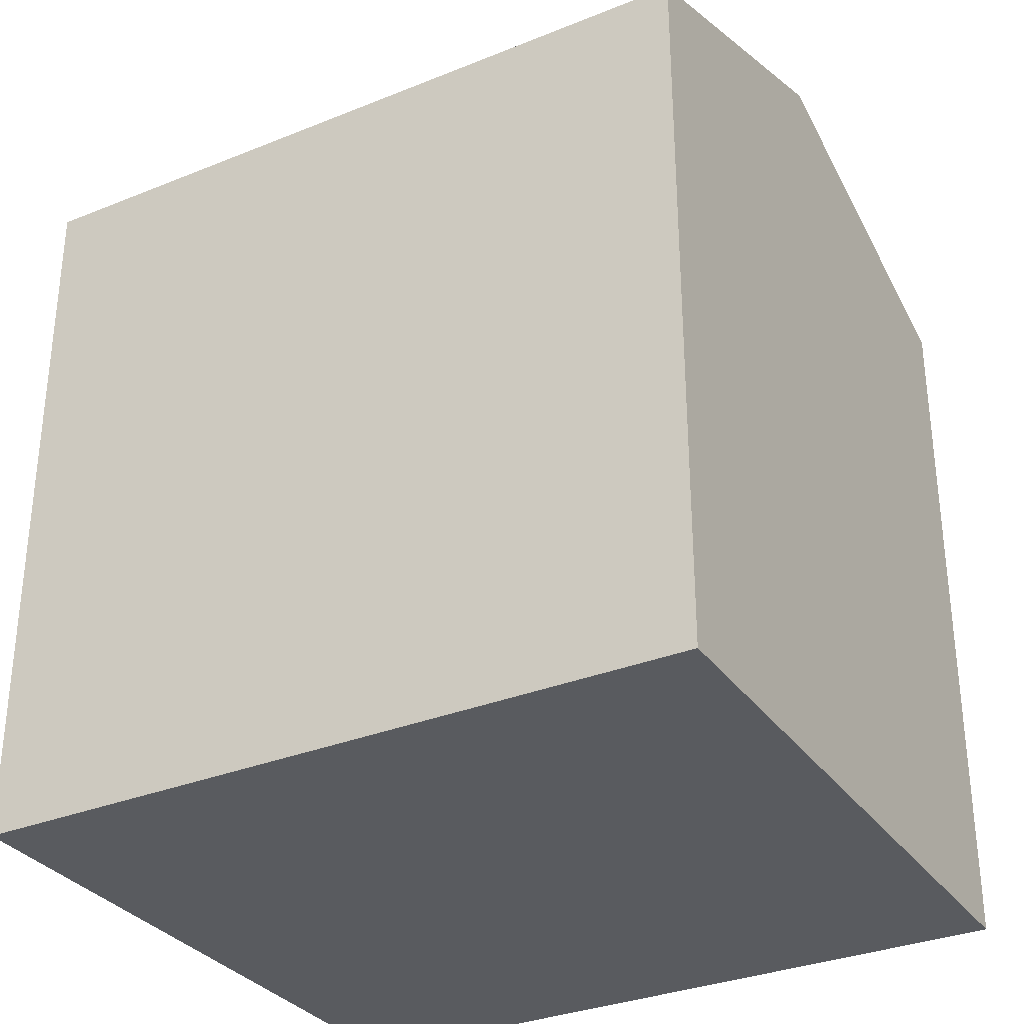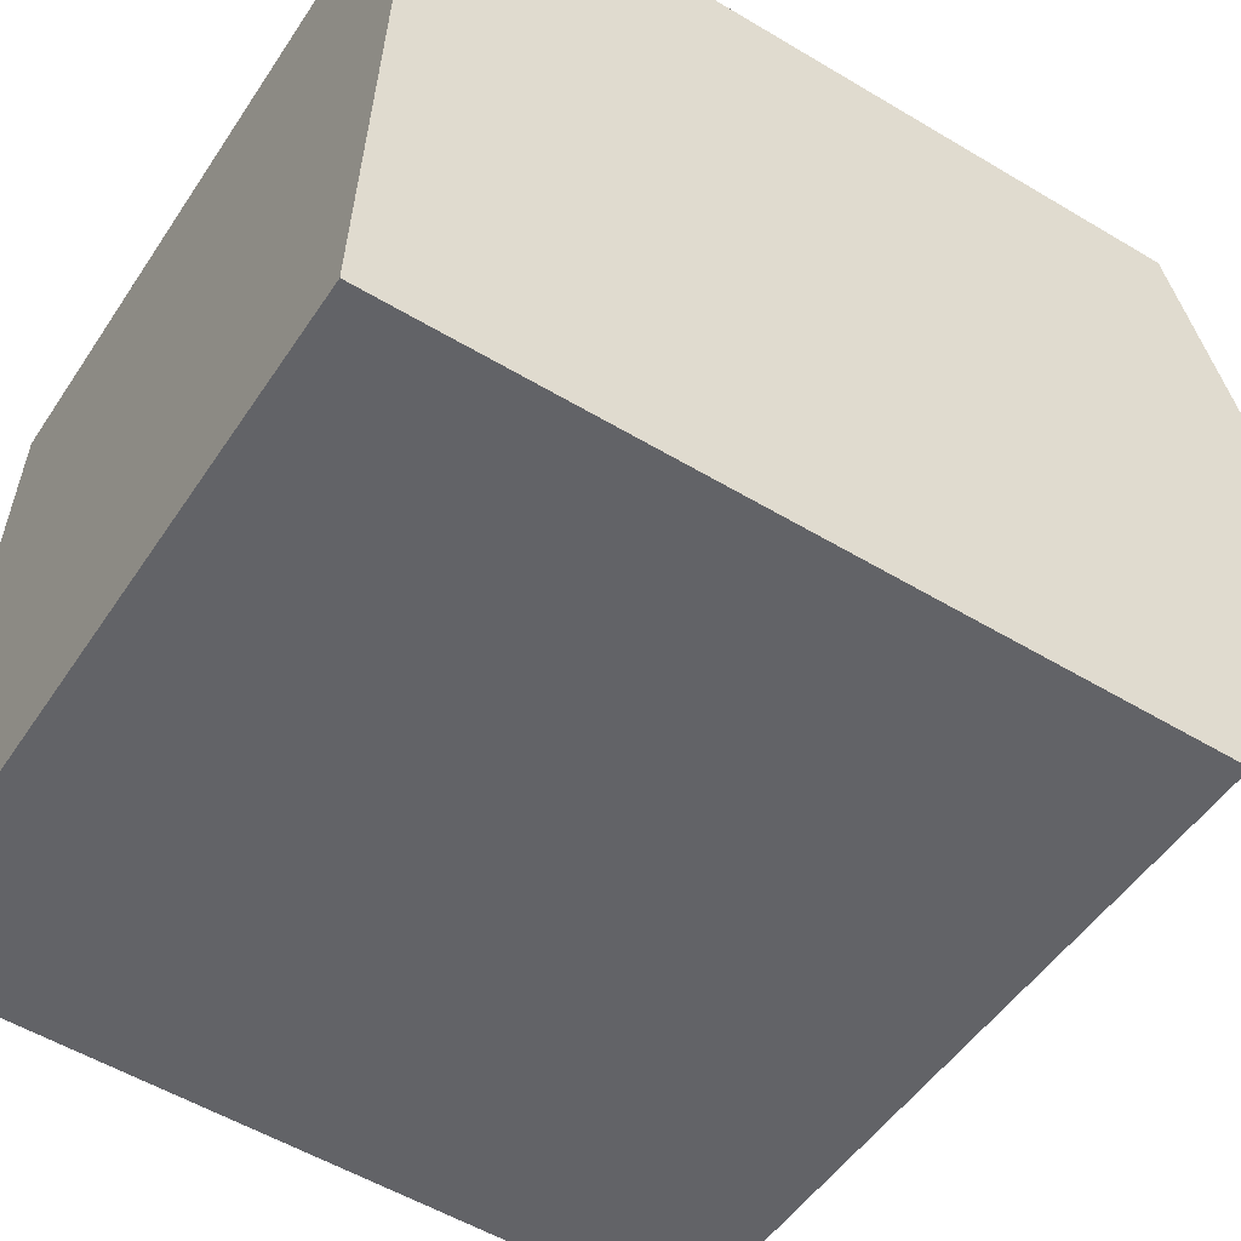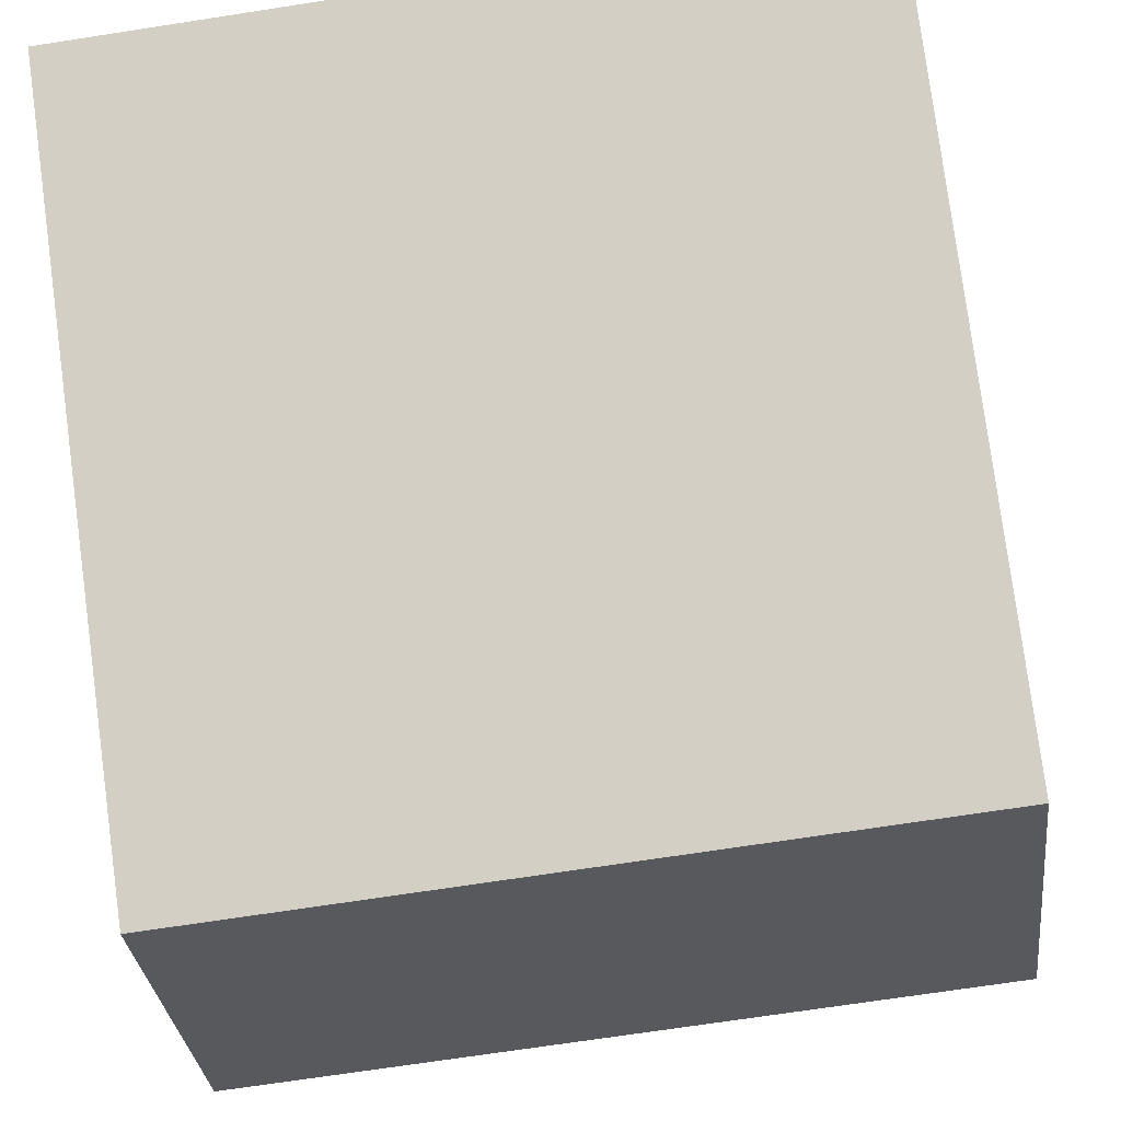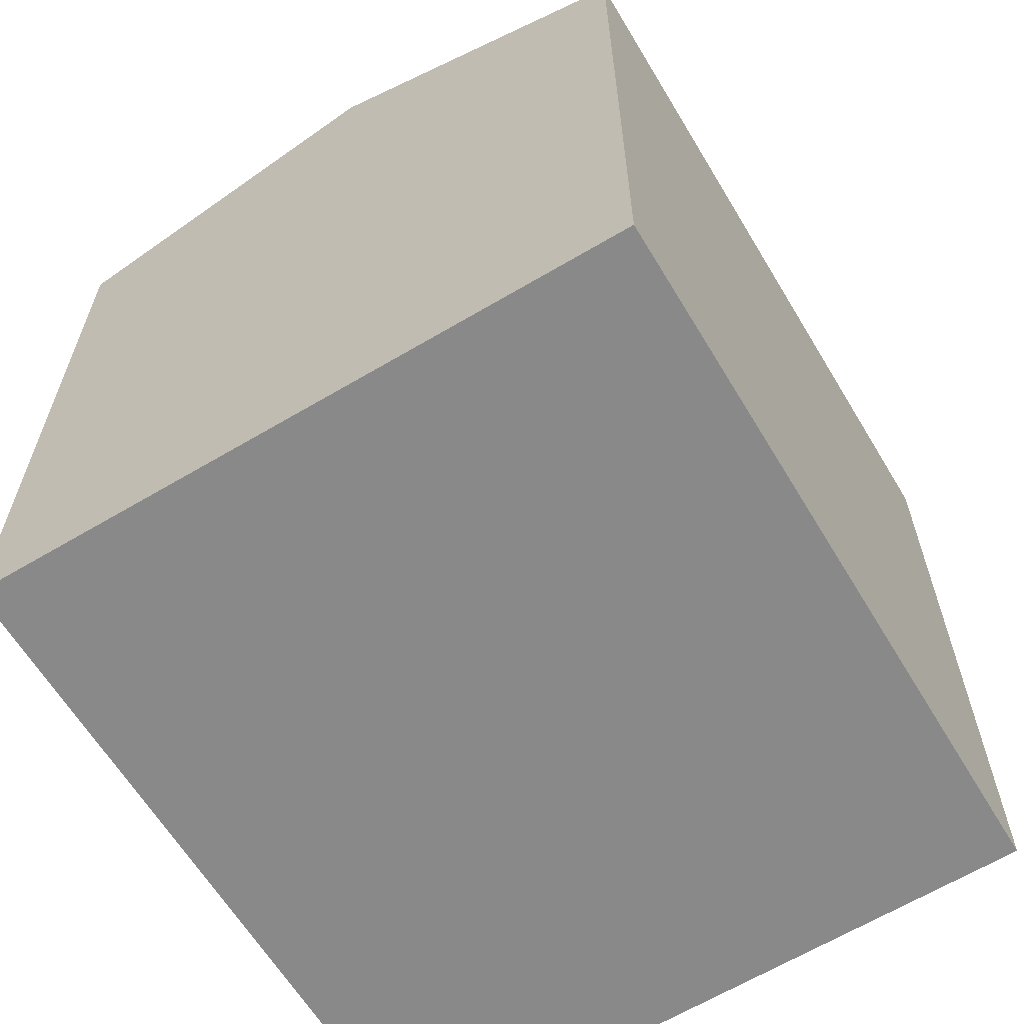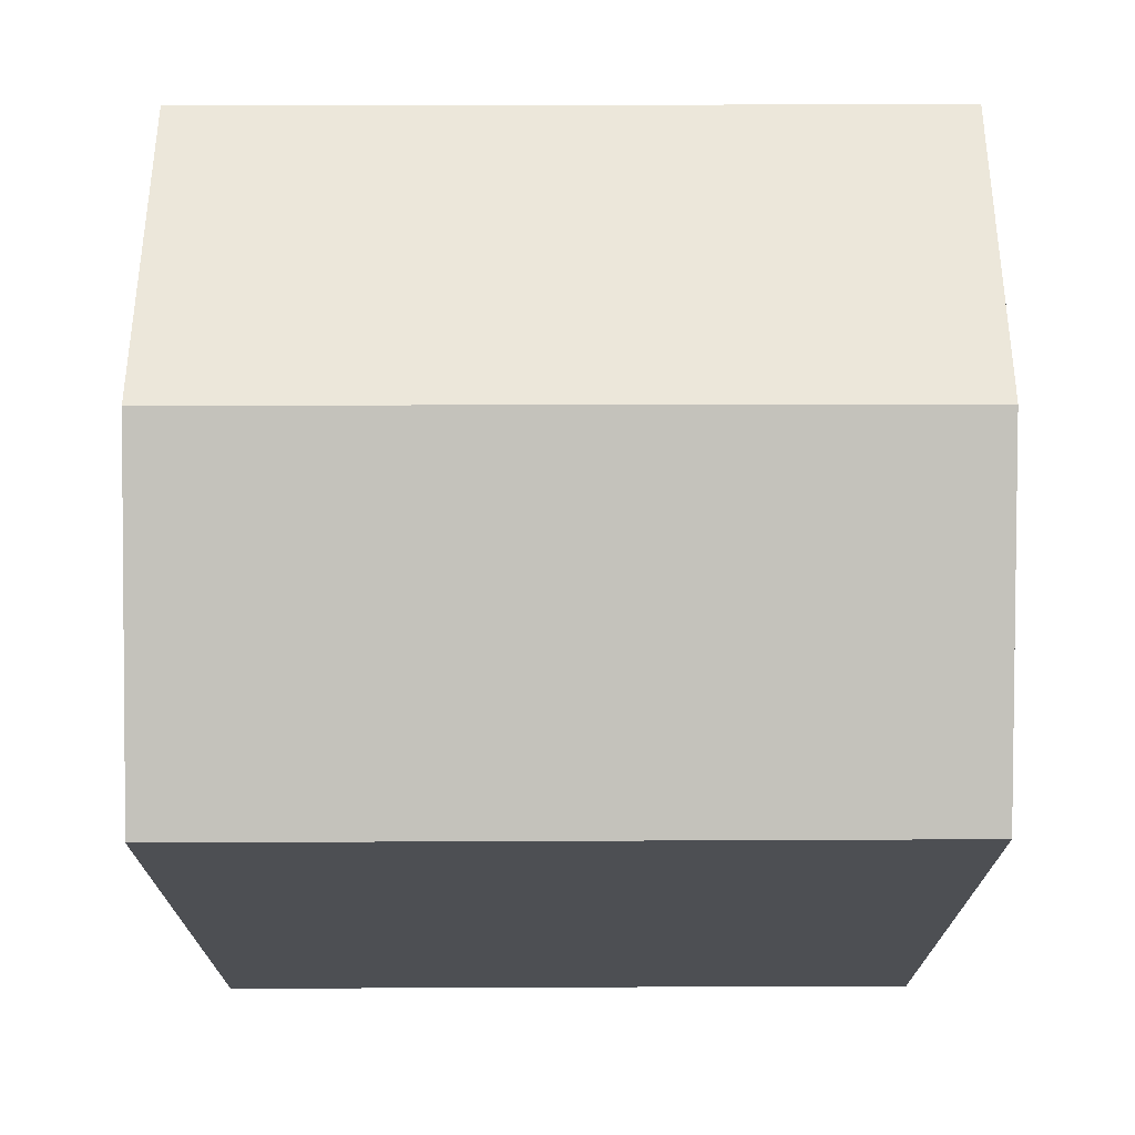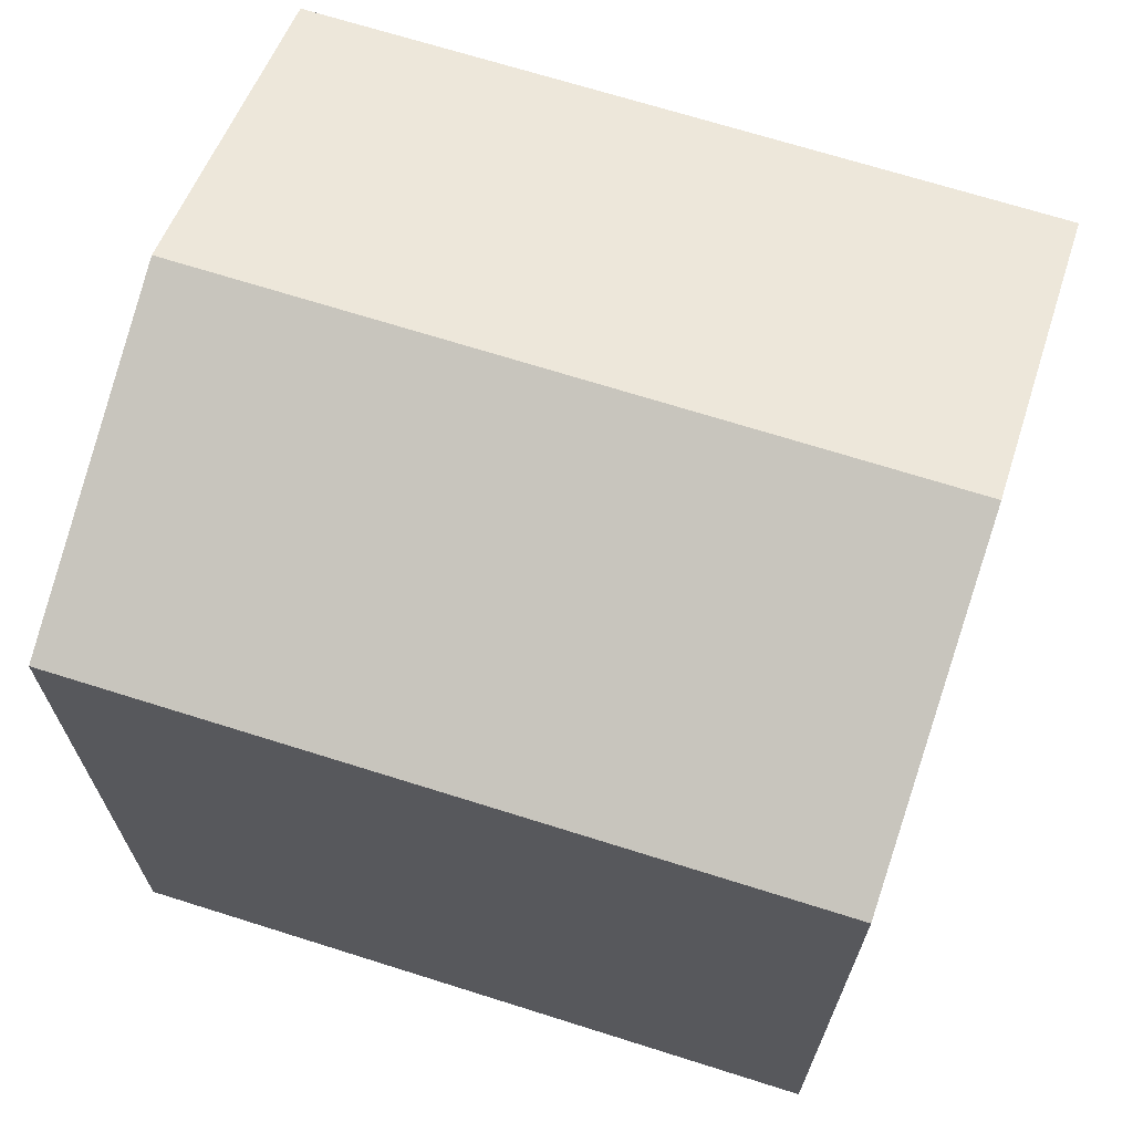
<metadata>
{"format":"obj","ext":"obj","renderer":"f3d","projection":"perspective","resolution":1024,"background":"white","views":[{"elev":-32.3,"azim":-146.3,"up":"+Y"},{"elev":-54.8,"azim":57.7,"up":"+Z"},{"elev":79.1,"azim":172.4,"up":"+Z"},{"elev":-63.0,"azim":-54.7,"up":"+Y"},{"elev":72.0,"azim":4.1,"up":"+Y"},{"elev":68.5,"azim":21.9,"up":"+Y"}]}
</metadata>
<code>
v  0.247 8.489 3.312
v  7.252 7.284 -0.534
v  0 7.284 4.46e-16
v  7.459 8.489 2.781
v  7.666 7.287 6.088
v  0.495 7.281 6.631
v  7.252 3.27e-17 -0.534
v  7.459 -1.703e-16 2.781
v  7.666 -3.728e-16 6.088
v  0 0 0
v  0.495 -4.06e-16 6.631
v  0.247 -2.028e-16 3.312
g defaultobject
f 1 2 3
f 2 1 4
f 5 1 6
f 1 5 4
f 4 7 2
f 7 4 5
f 7 5 8
f 8 5 9
f 7 3 2
f 3 7 10
f 10 1 3
f 1 10 6
f 6 10 11
f 11 10 12
f 6 9 5
f 9 6 11
f 8 10 7
f 10 8 9
f 10 9 11
f 10 11 12

</code>
